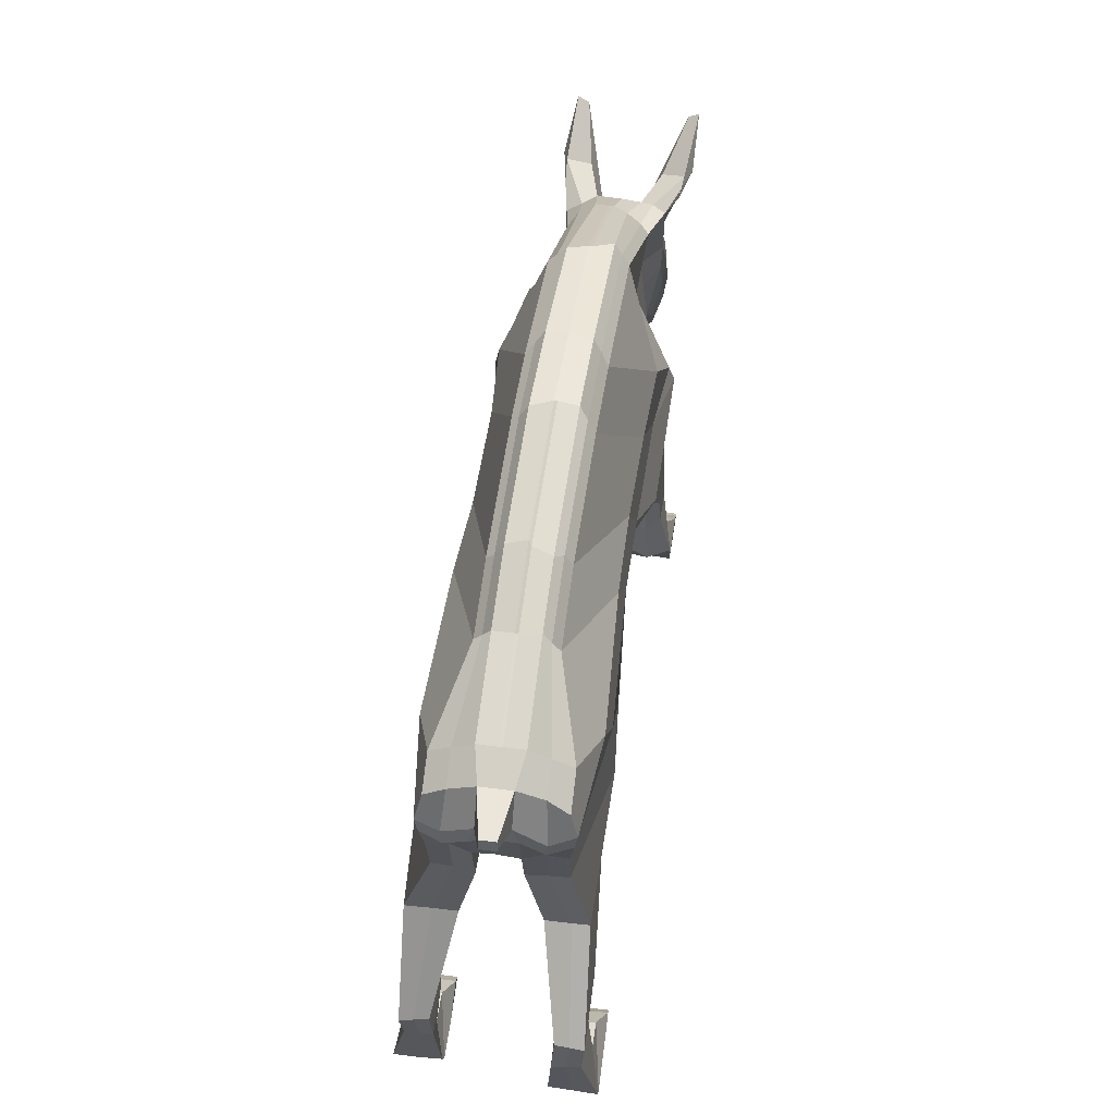
<metadata>
{"format":"obj","ext":"obj","renderer":"f3d","projection":"perspective","resolution":1024,"background":"white","views":[{"elev":59.8,"azim":-82.7,"up":"+Y"}]}
</metadata>
<code>
o Plane.039
v -14.78 16.9 0.1003
v -15.74 15.77 0.1003
v -16.11 17.82 0.1003
v -10.68 12.27 -3.265
v -11.73 9.571 -3.352
v -15.5 9.511 -3.352
v -15.24 13.13 -2.257
v 11.83 9.078 -0.5264
v 11.87 8.987 -0.8707
v 12.09 8.218 -0.8932
v 12.03 8.298 -0.5511
v 15.97 4.338 0.5394
v 15.11 4.757 -0.06767
v 14.77 8.571 -0.4768
v 14.97 8.75 -0.1101
v -7.487 21.11 -0.9532
v -7.403 20.77 -1.253
v -10.15 20.15 -1.289
v -10.19 20.53 -0.983
v 12.36 7.206 -0.3824
v 12.27 7.285 0.1533
v 14.94 9.845 -0.6901
v 15.06 9.603 -0.5912
v 14.99 9.08 -0.5032
v -8.868 14.4 -1.918
v -9.048 14.54 -3.161
v -2.678 13.46 -2.179
v -2.617 13.22 -1.392
v -13.92 19.29 -2.257
v -13.92 19.75 -1.467
v 14.89 3.917 0.5036
v 14.39 4.576 -0.07268
v -16.06 16.94 -1.548
v -15.68 16.85 -2.419
v -15.6 15.63 -2.257
v -15.58 15.84 -1.467
v 5.737 20.25 -0.5551
v 5.546 20.08 -0.8728
v 0.8083 20.84 -1.068
v 1.06 21.27 -0.7313
v -15.26 13.12 -1.467
v -15.47 9.506 -2.366
v -15.47 9.513 -1.379
v -15.4 13.06 -0.6776
v -5.077 15.25 -2.871
v -10.59 15.6 -3.117
v -1.062 12.82 -2.697
v 1.185 11.78 -3.033
v 13.16 11.17 -1.111
v 13.07 13.41 -0.7825
v 13.59 9.309 -1.127
v 13.87 7.73 -0.7188
v 6.447 17 -1.724
v 6.719 15.56 -0.9382
v 6.596 12.47 -1.406
v 4.657 14.71 -2.775
v 10.51 14.13 -0.5916
v 10.66 15.71 -0.7838
v 12.5 14.36 -1.052
v 12.56 12.33 -1.072
v 2.736 13.83 -2.517
v 4.994 11.13 -2.949
v 6.282 17.9 -1.15
v 0.9336 11.46 -1.748
v 6.71 15.58 -0.1484
v 9.629 11.58 0.2338
v 9.621 11.58 0.3635
v 4.977 10.68 -1.66
v 6.59 12.83 -0.6126
v 4.192 9.867 -2.673
v 1.452 10.28 -2.734
v -9.106 14.1 0.1003
v -15.71 15.62 -0.6776
v -8.871 14.38 -0.6776
v -2.371 21.76 -0.8216
v -2.285 21.52 -1.09
v 12.79 14.52 -0.4764
v 11.02 16.16 -0.3975
v 13.77 14.58 -1.267
v 15.26 14.6 -1.49
v -15.25 18.79 -2.257
v -15.18 19.3 -1.467
v 12.88 5.004 0.04536
v 12.85 5.013 0.4653
v 12.23 7.301 0.782
v 12.24 7.301 0.6991
v 13.29 4.272 0.6512
v 13.2 4.314 0.84
v -13.92 20.21 0.1003
v -13.92 20.21 -0.6776
v -15.18 19.77 -0.445
v -15.18 19.77 0.1003
v 11.32 16.37 0.7252
v 11.35 16.34 0.2139
v 5.941 20.43 -0.2369
v 5.986 20.58 0.5406
v 1.243 21.66 0.3928
v 1.32 21.67 -0.3985
v -2.213 22.19 -0.5091
v -2.029 22.39 0.3203
v 14.28 13.07 0.9657
v 14.33 13.04 0.1917
v 13.1 14.71 0.09792
v 13.04 14.76 0.8719
v -7.347 21.68 -0.634
v -7.208 21.89 0.164
v -10.61 11.78 -1.971
v 1.398 10.62 0.3274
v 0.7858 10.88 -0.4628
v 4.598 10.23 -0.3788
v 4.753 10.34 0.404
v 6.773 12.55 -0.3051
v 7.459 13.64 0.4998
v 7.143 13.43 1.693
v 6.827 15.77 1.262
v -3.127 13.84 0.2148
v -2.898 14.74 -0.6253
v -16.2 17.69 -0.6776
v 14.86 3.917 0.99
v 14.87 3.917 0.7898
v 15.96 4.337 0.8261
v 15.95 4.336 1.027
v -10.2 20.95 0.1027
v -10.2 20.94 -0.6757
v 15.27 8.744 1.047
v 15.3 8.743 0.6254
v 15.56 10.86 0.2841
v 15.51 10.84 1.064
v 11.99 8.514 0.7674
v 11.99 8.327 -0.005997
v 11.82 9.373 0.7935
v 11.8 9.111 0.01945
v 3.938 9.864 -1.78
v 2.497 4.183 -2.454
v 2.511 4.188 -3.003
v 1.471 10.29 -1.834
v 1.579 10.24 -0.9323
v 3.886 9.852 -0.8815
v 2.182 2.459 -2.569
v 2.195 2.464 -3.118
v 0.9884 4.479 -3.036
v 0.9488 4.464 -1.939
v 2.48 4.178 -1.906
v 0.9702 4.472 -2.487
v 1.301 2.513 -2.041
v 1.087 -0.1459 -1.822
v 2.358 0.4595 -2.188
v 2.172 2.453 -2.021
v 0.7969 2.535 -3.15
v 1.362 2.546 -2.588
v 2.371 0.4647 -2.736
v 3.598 -0.04064 -2.712
v 3.481 -0.03181 -3.665
v 2.384 0.47 -3.285
v 1.544 -0.1042 -2.761
v 1.132 -0.1277 -3.722
v 4.378 -0.3564 -3.647
v 3.543 -1.081 -3.674
v 1.481 -0.8524 -3.72
v 1.436 -0.8706 -1.821
v 3.593 -0.04972 -1.762
v 1.458 -0.8615 -2.771
v 3.498 -1.099 -1.774
v 4.334 -1.57 -2.16
v 4.798 -0.8839 -1.741
v 4.333 -0.3747 -1.748
v 3.52 -1.09 -2.724
v 4.356 -0.3655 -2.697
v 4.347 -1.565 -2.709
v 4.359 -1.56 -3.258
v 4.842 -0.8656 -3.641
v 4.82 -0.8748 -2.691
v -11.73 9.578 -2.366
v -15.23 5.843 -2.736
v -15.23 5.844 -3.284
v -18.36 5.686 -2.736
v -18.33 4.178 -2.644
v -18.33 4.185 -2.096
v -18.28 5.698 -2.187
v -16.45 4.229 -2.644
v -16.82 1.247 -2.888
v -16.82 1.248 -3.436
v -16.45 4.229 -3.193
v -15.23 5.844 -2.187
v -11.74 9.583 -1.379
v -10.51 11.2 -0.6776
v -18.17 0.6623 -2.888
v -17.88 -0.06173 -2.888
v -17.88 -0.06173 -1.938
v -18.14 0.703 -1.938
v -18.48 5.678 -3.284
v -18.33 4.178 -3.193
v -16.45 4.231 -2.096
v -16.14 -0.2965 -2.888
v -15.22 -0.7493 -2.888
v -15.22 -0.7493 -2.339
v -16.14 -0.2965 -1.938
v -14.52 -0.1213 -1.938
v -14.84 0.2686 -1.938
v -15.22 -0.7493 -3.436
v -14.52 -0.1213 -3.838
v -14.52 -0.1213 -2.888
v -15.59 0.8984 -3.436
v -14.84 0.2686 -3.838
v -16.14 -0.2965 -3.838
v -17.88 -0.06207 -3.838
v -15.59 0.8984 -2.339
v -14.84 0.2686 -2.888
v -15.59 0.8984 -2.888
v -16.84 1.256 -2.339
v -18.17 0.6623 -3.838
v -17.01 19.84 -0.1484
v -17.01 19.84 0.1786
v -11.68 17.26 -2.964
v -15.63 17.62 -2.526
v 10.2 13.16 -0.5223
v 3.583 17.02 -2.45
v 1.065 16.6 -2.381
v -2.453 15.96 -2.572
v 12.16 11.51 -1.131
v 12.64 10.16 -1.089
v 13.24 8.529 -1.058
v -5.784 16.78 -2.746
v -15.98 17.72 -1.602
v -14.8 17.68 0.1003
v -16 18.59 0.1003
v 13.16 4.663 -0.09027
v 13.56 3.946 0.4295
v 12.91 7.538 -0.7651
v 11.49 9.747 -0.7449
v 13.54 3.955 0.6642
v 13.52 3.96 0.863
v -16.09 18.5 -0.445
v 14.54 15.05 -1.291
v 15.14 10.02 -0.3238
v 11.43 9.848 -0.000851
v 11.45 9.832 -0.5474
v 14.03 12.81 -0.3818
v 11.4 9.691 0.7793
v 17.36 15.63 -1.187
v 17.48 15.18 -0.7574
v 14.88 14.5 -0.3389
v 13.62 13.42 -0.558
v 14 13.2 -0.4028
v -17.13 19.38 -0.1484
v -17.13 19.38 0.1786
v 14.47 13.89 -0.8329
v 15.29 14.28 -0.7193
v 13.51 8.579 -0.9567
v 13.48 9.409 -0.9513
v 13.43 9.247 -0.9914
v 13.45 8.418 -0.9969
v 13.28 8.717 2.913
v 13.25 9.505 2.92
v 13.43 8.67 2.706
v 13.47 7.788 2.705
v 13.78 3.933 0.8832
v 13.77 3.93 1.068
v 13.74 4.771 1.071
v 13.75 4.776 0.8864
v 13.76 3.94 1.265
v 13.73 4.77 1.268
v 13.71 4.777 1.54
v 13.75 3.965 1.537
v 14.68 3.876 0.5309
v 14.66 4.737 0.5338
v 14.17 5.366 -0.03654
v 14.23 4.505 -0.03474
v -14.79 16.9 0.2193
v -16.11 17.82 0.2193
v -15.74 15.75 0.2193
v -10.57 12.04 3.584
v -15.2 13.2 2.577
v -15.63 10.11 3.352
v -11.86 9.14 3.352
v 11.66 8.994 2.24
v 11.9 8.493 2.284
v 11.92 8.294 2.649
v 11.72 9.052 2.602
v 15.91 4.336 1.696
v 14.83 8.757 2.265
v 14.6 8.662 2.603
v 15.07 4.809 2.189
v -7.393 21.41 1.36
v -10.2 20.55 1.307
v -10.21 20.07 1.614
v -7.436 20.96 1.665
v 12.19 7.311 1.608
v 12.23 7.291 2.166
v 14.98 10.18 2.509
v 15.07 10.02 2.55
v 14.99 9.243 2.408
v -9.012 14.52 2.24
v -3.165 14.09 1.893
v -3.209 14.21 2.686
v -9.009 14.53 3.482
v -13.92 19.75 1.787
v -13.92 19.29 2.577
v 14.84 3.912 1.575
v 14.35 4.566 2.103
v -16 16.84 1.868
v -15.52 15.76 1.787
v -15.59 15.79 2.577
v -15.64 16.87 2.739
v 6.226 19.97 1.744
v 0.9683 21.26 1.581
v 0.6807 20.81 1.877
v 5.981 19.69 2.039
v -15.23 13.19 1.787
v -15.28 13.15 0.9972
v -15.6 9.98 1.698
v -15.65 10.11 2.685
v -5.163 15.75 3.283
v -10.51 15.49 3.437
v -1.44 14.18 3.298
v 1.229 11.55 3.818
v 12.89 11.25 3.03
v 13.35 9.503 3.097
v 14.74 10.01 2.849
v 12.82 13.47 2.719
v 13.67 7.826 2.716
v 6.1 15.98 2.834
v 5.028 14.94 3.793
v 6.851 13.22 2.474
v 6.804 15.67 2.05
v 10.65 13.83 2.129
v 12.27 12.95 2.881
v 12.32 15.01 2.875
v 10.75 15.59 2.364
v 3.293 13.7 3.428
v 6.794 11.72 3.951
v 6.463 17.26 2.293
v 1.25 11.08 2.519
v 9.581 11.58 1.03
v 9.573 11.58 1.16
v 6.76 11.31 2.652
v 3.685 9.934 3.553
v 6.558 10.28 3.625
v -9.106 14.1 0.2193
v -9.008 14.54 0.9972
v -15.75 15.68 0.9972
v -2.345 21.9 1.511
v -2.565 21.44 1.81
v 12.69 14.99 2.361
v 11.14 15.68 2.019
v 14.9 14.62 3.736
v 13.46 14.6 3.314
v -15.18 19.31 1.787
v -15.33 18.73 2.577
v 12.79 4.968 1.37
v 12.77 4.969 1.791
v 12.25 7.409 0.9752
v 13.19 4.319 1.024
v 13.28 4.264 1.238
v 12.21 7.308 1.059
v -13.92 20.21 0.2193
v -15.18 19.77 0.2193
v -15.18 19.77 0.7646
v -13.92 20.21 0.9972
v 11.31 16.38 0.9301
v 5.978 20.59 0.6595
v 6.469 20.27 1.449
v 11.54 15.76 1.45
v 1.241 21.66 0.5114
v -2.032 22.39 0.4388
v -2.11 22.35 1.213
v 1.193 21.65 1.286
v 14.27 13.07 1.147
v 13.02 14.77 1.093
v 12.98 14.73 1.87
v 14.21 13.07 1.922
v -7.345 21.73 0.2692
v -7.526 21.53 1.029
v -10.55 11.57 2.291
v 1.449 10.6 0.4473
v 4.713 10.31 0.5218
v 5.98 10.7 1.334
v 2.48 10.21 1.246
v 7.389 13.59 0.6166
v 7.174 13.45 1.388
v -3.124 13.84 0.332
v -2.902 14.67 1.045
v -16.11 17.82 0.9972
v 14.85 3.917 1.086
v 15.94 4.336 1.21
v 15.92 4.336 1.41
v 14.84 3.916 1.286
v -10.2 20.95 0.2215
v -10.17 21.06 1.002
v 15.26 8.744 1.162
v 15.5 10.84 1.183
v 15.45 10.83 1.96
v 15.23 8.75 1.583
v 11.98 8.517 0.9571
v 11.94 8.511 1.735
v 11.75 9.178 0.9132
v 11.7 9.157 1.691
v 6.452 10.33 2.723
v 7.219 4.224 3.817
v 7.241 4.224 3.269
v 3.795 9.948 1.757
v 3.777 9.943 2.656
v 6.46 10.34 1.824
v 7.208 2.326 3.89
v 7.143 2.366 3.34
v 5.447 4.49 3.778
v 7.388 4.167 2.723
v 5.682 4.468 2.685
v 5.402 4.469 3.227
v 5.619 2.668 2.758
v 7.07 2.408 2.789
v 7.061 0.3275 2.921
v 5.688 0.1462 2.486
v 5.817 2.633 3.86
v 5.15 2.644 3.295
v 7.077 0.2995 3.47
v 7.062 0.296 4.019
v 7.859 -0.5783 4.431
v 7.881 -0.5774 3.481
v 5.293 0.1612 3.427
v 5.739 0.2152 4.388
v 5.769 -0.555 4.382
v 7.521 -1.544 4.414
v 8.491 -1.394 4.438
v 7.902 -0.5009 2.532
v 5.816 -0.5682 2.482
v 5.788 -0.5067 3.432
v 7.575 -1.515 2.515
v 8.607 -1.09 2.543
v 8.863 -1.695 2.543
v 8.198 -2.17 2.924
v 7.591 -1.473 3.466
v 8.512 -1.391 3.488
v 8.185 -2.175 3.473
v 8.841 -1.704 3.493
v 8.812 -1.728 4.442
v 8.169 -2.183 4.021
v -11.78 9.327 2.685
v -16.08 6.561 3.604
v -16.05 6.542 3.055
v -19.15 7.111 3.055
v -19.12 7.096 2.506
v -19.4 5.468 2.415
v -19.33 5.458 2.964
v -17.44 5.525 2.964
v -17.37 5.545 3.513
v -17.58 2.662 3.756
v -17.76 2.675 3.207
v -11.86 9.256 1.698
v -16.09 6.552 2.506
v -10.65 11.17 0.9972
v -19.18 2.223 3.207
v -19.13 2.154 2.257
v -18.85 1.415 2.257
v -18.87 1.432 3.207
v -19.21 7.123 3.604
v -19.28 5.448 3.513
v -17.54 5.519 2.415
v -16.94 1.159 3.207
v -16.98 1.071 2.257
v -16.18 0.5513 2.659
v -16.18 0.5824 3.207
v -15.85 1.529 2.257
v -15.58 1.155 2.257
v -15.54 1.1 3.207
v -15.52 1.068 4.157
v -16.22 0.6408 3.756
v -16.41 2.103 3.756
v -18.86 1.453 4.157
v -17.01 1.121 4.157
v -15.74 1.418 4.157
v -16.56 2.141 2.659
v -15.81 1.452 3.207
v -16.51 2.121 3.207
v -17.8 2.653 2.659
v -19.21 2.222 4.157
v -17.01 19.84 0.468
v -15.61 17.65 2.846
v -11.69 17.27 3.284
v 10.16 12.5 2.005
v 0.9094 16.27 3.228
v 3.364 16.98 3.443
v -3.073 17.25 3.119
v 11.85 12.18 2.864
v 12.43 10.44 2.938
v 13.03 8.653 2.975
v -6.542 17.84 3.117
v -16.04 17.65 1.921
v -16 18.59 0.2193
v -14.8 17.68 0.2193
v 13.54 3.933 1.49
v 13.05 4.618 1.962
v 12.77 7.612 2.627
v 11.31 9.611 2.433
v 13.5 3.969 1.044
v 13.55 3.942 1.254
v -16 18.59 0.7646
v 14.21 15.08 3.452
v 11.32 9.865 1.67
v 11.29 9.693 2.219
v 13.83 12.83 2.446
v 11.39 9.7 0.8976
v 17.03 15.64 3.738
v 17.21 15.2 3.322
v 14.68 14.51 2.55
v 13.79 13.24 2.468
v 13.4 13.47 2.574
v -17.13 19.38 0.468
v 15.02 14.31 2.968
v 14.2 13.93 2.968
v 14.1 5.333 2.047
v 14.14 4.463 2.045
v 14.62 3.872 1.519
v 14.68 4.721 1.534
v 14.69 4.767 1.289
v 14.63 3.921 1.273
v 13.66 7.693 -0.7351
v 13.62 8.547 -0.7326
v 13.82 3.964 0.4159
v 13.78 4.803 0.4192
v 13.76 4.768 0.6901
v 13.8 3.928 0.6868
v 14.64 3.92 1.073
v 14.65 3.921 0.9769
v 14.63 4.791 0.9799
v 14.63 4.789 1.075
v 13.25 4.663 2.013
v 13.22 5.526 2.016
v 12.92 8.348 2.629
v 12.96 7.497 2.625
v 13.37 4.702 -0.1138
v 13.13 7.489 -0.7315
v 14.66 3.921 0.7766
v 13.23 8.553 2.943
v 13.11 8.316 -0.7245
v 13.35 5.539 -0.1094
v 14.65 4.786 0.78
v 13.19 9.351 2.95
v 15.07 9.153 -0.352
v 15.14 9.675 -0.4401
v 14.93 9.926 2.748
v 14.85 9.142 2.605
f 1 2 3
f 4 5 6 7
f 8 9 10 11
f 12 13 14 15
f 16 17 18 19
f 11 10 20 21
f 22 23 24 14
f 25 26 27 28
f 19 18 29 30
f 31 32 13 12
f 33 34 35 36
f 37 38 39 40
f 41 42 43 44
f 45 27 26 46
f 47 48 27 45
f 49 50 22 51
f 51 22 14 52
f 53 54 55 56
f 57 58 59 60
f 61 62 48 47
f 52 14 13 32
f 56 55 62 61
f 63 38 58 57
f 46 26 35 34
f 28 27 48 64
f 65 54 66 67
f 68 62 55 69
f 62 70 71 48
f 72 2 73 74
f 75 76 17 16
f 69 55 54 65
f 77 59 58 78
f 59 79 80 50
f 40 39 76 75
f 78 58 38 37
f 30 29 81 82
f 21 20 83 84
f 85 86 87 88
f 89 90 91 92
f 93 94 95 96
f 97 98 99 100
f 101 102 103 104
f 104 103 94 93
f 100 99 105 106
f 25 107 4 26
f 108 109 110 111
f 111 110 112 113
f 114 69 65 115
f 116 117 109 108
f 96 95 98 97
f 3 118 73 2
f 119 120 121 122
f 123 124 90 89
f 72 74 117 116
f 125 126 127 128
f 129 130 86 85
f 106 105 124 123
f 122 121 126 125
f 131 132 130 129
f 133 134 135 70
f 64 136 137 109
f 109 137 138 110
f 68 133 70 62
f 134 139 140 135
f 70 135 141 71
f 137 142 143 138
f 136 144 142 137
f 145 146 147 148
f 135 140 149 141
f 142 145 148 143
f 144 150 145 142
f 151 152 153 154
f 150 155 146 145
f 139 151 154 140
f 140 154 156 149
f 153 157 158 159
f 154 153 159 156
f 146 160 161 147
f 155 162 160 146
f 163 164 165 166
f 160 163 166 161
f 162 167 163 160
f 152 168 157 153
f 169 170 171 172
f 167 169 164 163
f 168 172 171 157
f 157 171 170 158
f 173 174 175 5
f 176 177 178 179
f 180 181 182 183
f 43 179 184 185
f 36 41 44 73
f 107 173 5 4
f 73 44 186 74
f 26 4 7 35
f 42 176 179 43
f 44 43 185 186
f 187 188 189 190
f 5 175 191 6
f 175 183 192 191
f 174 180 183 175
f 177 187 190 178
f 179 178 193 184
f 194 195 196 197
f 197 196 198 199
f 195 200 201 202
f 203 204 205 206
f 189 197 199 207
f 204 201 200 205
f 208 202 201 204
f 181 209 203 182
f 209 208 204 203
f 188 194 197 189
f 190 189 207 210
f 183 182 211 192
f 182 203 206 211
f 178 190 210 193
f 91 212 213 92
f 29 214 215 81
f 53 63 57 216
f 39 217 218 76
f 76 218 219 17
f 216 57 60 220
f 38 63 217 39
f 221 49 51 222
f 17 219 223 18
f 18 223 214 29
f 82 81 215 224
f 92 225 226
f 84 83 227 228
f 9 221 222 10
f 10 222 229 20
f 66 216 220 230
f 20 229 227 83
f 54 53 216 66
f 88 87 231 232
f 226 233 118 3
f 214 46 34 215
f 217 56 61 218
f 218 61 47 219
f 63 53 56 217
f 219 47 45 223
f 223 45 46 214
f 224 215 34 33
f 225 1 3 226
f 233 224 33 118
f 87 84 228 231
f 91 82 224 233
f 206 205 194 188
f 207 199 208 209
f 210 207 209 181
f 199 198 202 208
f 196 195 202 198
f 205 200 195 194
f 192 211 187 177
f 184 193 180 174
f 211 206 188 187
f 6 191 176 42
f 186 185 173 107
f 35 7 41 36
f 193 210 181 180
f 191 192 177 176
f 185 184 174 173
f 166 165 172 168
f 158 170 169 167
f 164 169 172 165
f 161 166 168 152
f 159 158 167 162
f 156 159 162 155
f 148 147 151 139
f 149 156 155 150
f 147 161 152 151
f 141 149 150 144
f 71 141 144 136
f 143 148 139 134
f 110 138 133 68
f 48 71 136 64
f 138 143 134 133
f 74 186 107 25
f 86 21 84 87
f 90 30 82 91
f 94 78 37 95
f 98 40 75 99
f 77 234 79 59
f 103 77 78 94
f 99 75 16 105
f 110 68 69 112
f 117 28 64 109
f 7 6 42 41
f 95 37 40 98
f 118 33 36 73
f 120 31 12 121
f 124 19 30 90
f 74 25 28 117
f 126 15 235 127
f 130 11 21 86
f 105 16 19 124
f 121 12 15 126
f 132 8 11 130
f 236 237 8 132
f 127 235 238 102
f 230 220 221 9
f 220 60 49 221
f 239 236 132 131
f 128 127 102 101
f 235 22 50 238
f 60 59 50 49
f 237 230 9 8
f 240 80 79 234
f 241 240 234 242
f 102 241 242 103
f 238 240 241 102
f 103 242 234 77
f 50 243 244 238
f 213 212 245 246
f 226 246 245 233
f 92 226 246 213
f 233 245 212 91
f 243 247 248 244
f 80 247 243 50
f 240 248 247 80
f 238 244 248 240
f 249 250 251 252
f 253 254 255 256
f 257 258 259 260
f 261 262 263 264
f 265 266 267 268
f 269 270 271
f 272 273 274 275
f 276 277 278 279
f 280 281 282 283
f 284 285 286 287
f 277 288 289 278
f 290 291 292 281
f 293 294 295 296
f 285 297 298 286
f 299 280 283 300
f 301 302 303 304
f 305 306 307 308
f 309 310 311 312
f 313 314 296 295
f 315 313 295 316
f 317 318 319 320
f 318 321 282 319
f 322 323 324 325
f 326 327 328 329
f 330 315 316 331
f 321 300 283 282
f 323 330 331 324
f 332 326 329 308
f 314 304 303 296
f 294 333 316 295
f 115 334 335 325
f 336 114 324 331
f 331 316 337 338
f 339 340 341 271
f 342 284 287 343
f 114 115 325 324
f 344 345 329 328
f 328 320 346 347
f 306 342 343 307
f 345 305 308 329
f 297 348 349 298
f 288 350 351 289
f 352 353 354 355
f 356 357 358 359
f 360 361 362 363
f 364 365 366 367
f 368 369 370 371
f 369 360 363 370
f 365 372 373 366
f 293 296 272 374
f 375 376 377 378
f 376 379 380 377
f 381 375 378 382
f 361 364 367 362
f 270 271 341 383
f 384 385 386 387
f 388 356 359 389
f 339 381 382 340
f 390 391 392 393
f 394 352 355 395
f 372 388 389 373
f 385 390 393 386
f 396 394 395 397
f 398 338 399 400
f 333 378 401 402
f 378 377 403 401
f 336 331 338 398
f 400 399 404 405
f 338 337 406 399
f 401 403 407 408
f 402 401 408 409
f 410 411 412 413
f 399 406 414 404
f 408 407 411 410
f 409 408 410 415
f 416 417 418 419
f 415 410 413 420
f 405 404 417 416
f 404 414 421 417
f 418 422 423 424
f 417 421 422 418
f 413 412 425 426
f 420 413 426 427
f 428 429 430 431
f 426 425 429 428
f 427 426 428 432
f 419 418 424 433
f 434 435 436 437
f 432 428 431 434
f 433 424 436 435
f 424 423 437 436
f 438 275 439 440
f 441 442 443 444
f 445 446 447 448
f 311 449 450 442
f 302 341 310 309
f 374 272 275 438
f 341 340 451 310
f 296 303 273 272
f 312 311 442 441
f 310 451 449 311
f 452 453 454 455
f 275 274 456 439
f 439 456 457 446
f 440 439 446 445
f 444 443 453 452
f 442 450 458 443
f 459 460 461 462
f 460 463 464 461
f 462 465 466 467
f 468 469 470 471
f 454 472 463 460
f 471 470 467 466
f 473 471 466 465
f 448 447 468 474
f 474 468 471 473
f 455 454 460 459
f 453 475 472 454
f 446 457 476 447
f 447 476 469 468
f 443 458 475 453
f 358 357 213 477
f 298 349 478 479
f 322 480 326 332
f 307 343 481 482
f 343 287 483 481
f 480 484 327 326
f 308 307 482 332
f 485 486 318 317
f 287 286 487 483
f 286 298 479 487
f 348 488 478 349
f 357 489 490
f 350 491 492 351
f 279 278 486 485
f 278 289 493 486
f 335 494 484 480
f 289 351 492 493
f 325 335 480 322
f 353 495 496 354
f 489 270 383 497
f 479 478 304 314
f 482 481 330 323
f 481 483 315 330
f 332 482 323 322
f 483 487 313 315
f 487 479 314 313
f 488 301 304 478
f 490 489 270 269
f 497 383 301 488
f 354 496 491 350
f 358 497 488 348
f 469 455 459 470
f 472 474 473 463
f 475 448 474 472
f 463 473 465 464
f 461 464 465 462
f 470 459 462 467
f 457 444 452 476
f 450 440 445 458
f 476 452 455 469
f 274 312 441 456
f 451 374 438 449
f 303 302 309 273
f 458 445 448 475
f 456 441 444 457
f 449 438 440 450
f 429 433 435 430
f 423 432 434 437
f 431 430 435 434
f 425 419 433 429
f 422 427 432 423
f 421 420 427 422
f 411 405 416 412
f 414 415 420 421
f 412 416 419 425
f 406 409 415 414
f 337 402 409 406
f 407 400 405 411
f 377 336 398 403
f 316 333 402 337
f 403 398 400 407
f 340 293 374 451
f 355 354 350 288
f 359 358 348 297
f 363 362 305 345
f 367 366 342 306
f 344 328 347 498
f 370 363 345 344
f 366 373 284 342
f 377 380 114 336
f 382 378 333 294
f 273 309 312 274
f 362 367 306 305
f 383 341 302 301
f 387 386 280 299
f 389 359 297 285
f 340 382 294 293
f 393 392 290 281
f 334 115 65 67
f 395 355 288 277
f 373 389 285 284
f 386 393 281 280
f 397 395 277 276
f 499 397 276 500
f 392 371 501 290
f 494 279 485 484
f 484 485 317 327
f 502 396 397 499
f 391 368 371 392
f 290 501 320 319
f 327 317 320 328
f 500 276 279 494
f 503 498 347 346
f 504 505 498 503
f 371 370 505 504
f 501 371 504 503
f 370 344 498 505
f 320 501 506 507
f 213 246 508 477
f 489 497 508 246
f 357 213 246 489
f 497 358 477 508
f 507 506 509 510
f 346 320 507 510
f 503 346 510 509
f 501 503 509 506
f 256 255 511 512
f 513 514 515 516
f 517 518 250 249
f 519 520 521 522
f 523 524 525 526
f 527 528 529 530
f 517 52 32 268
f 249 51 52 517
f 268 32 31 265
f 252 222 51 249
f 519 228 227 531
f 532 229 222 252
f 531 227 229 532
f 265 31 120 533
f 522 231 228 519
f 512 300 321 256
f 256 321 318 253
f 513 299 300 512
f 253 318 486 534
f 527 492 491 264
f 534 486 493 530
f 530 493 492 527
f 516 387 299 513
f 264 491 496 261
f 524 523 384 119
f 258 257 232 495
f 524 119 387 516
f 261 496 232 257
f 533 120 384 523
f 258 495 231 522
f 250 518 535 251
f 518 267 536 535
f 267 266 520 536
f 266 537 521 520
f 259 526 525 260
f 254 538 529 255
f 255 529 528 511
f 511 528 263 514
f 514 263 262 515
f 262 260 525 515
f 537 526 259 521
f 516 515 525 524
f 512 511 514 513
f 531 536 520 519
f 257 260 262 261
f 534 538 254 253
f 252 251 535 532
f 523 526 537 533
f 264 263 528 527
f 532 535 536 531
f 522 521 259 258
f 530 529 538 534
f 533 537 266 265
f 268 267 518 517
f 539 24 23 540
f 15 539 540 235
f 14 24 539 15
f 235 540 23 22
f 292 291 541 542
f 281 292 542 282
f 319 541 291 290
f 282 542 541 319
f 119 122 385 384
f 122 125 390 385
f 125 128 391 390
f 101 104 369 368
f 128 101 368 391
f 104 93 360 369
f 93 96 361 360
f 96 97 364 361
f 97 100 365 364
f 100 106 372 365
f 106 123 388 372
f 123 89 356 388
f 89 92 357 356
f 357 92 213
f 226 489 246
f 3 270 489 226
f 271 270 3 2
f 2 72 339 271
f 72 116 381 339
f 116 108 375 381
f 108 111 376 375
f 111 113 379 376
f 66 230 239 67
f 335 334 502 494
f 334 67 239 502
f 239 131 396 502
f 131 129 394 396
f 129 85 352 394
f 85 88 353 352
f 88 232 495 353

</code>
